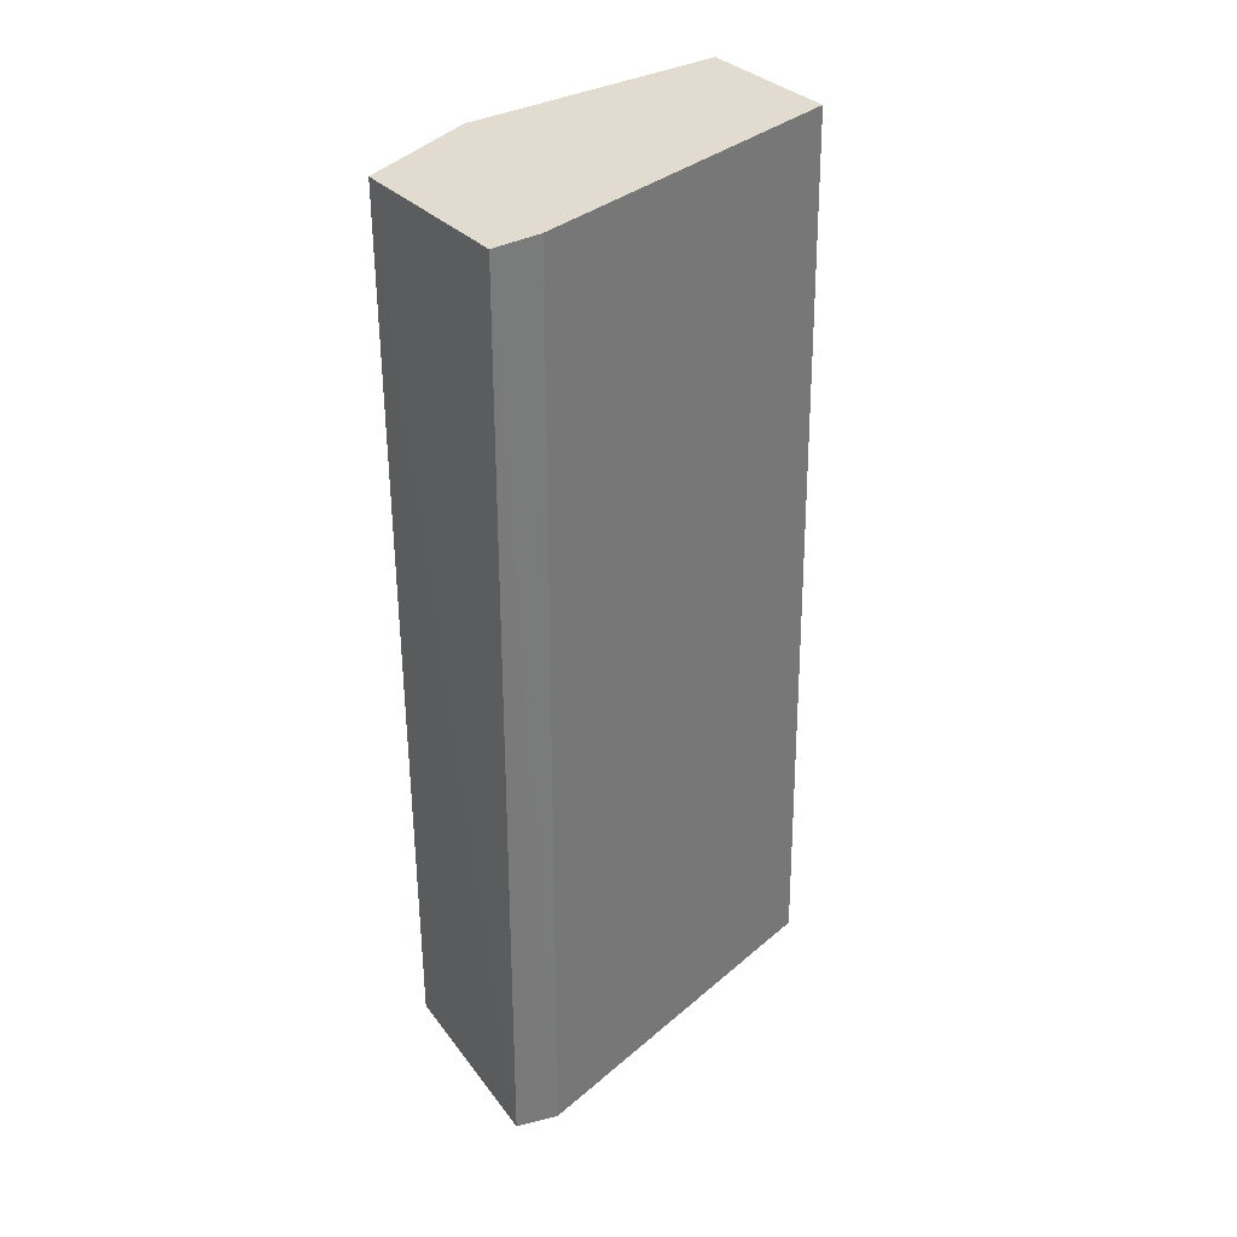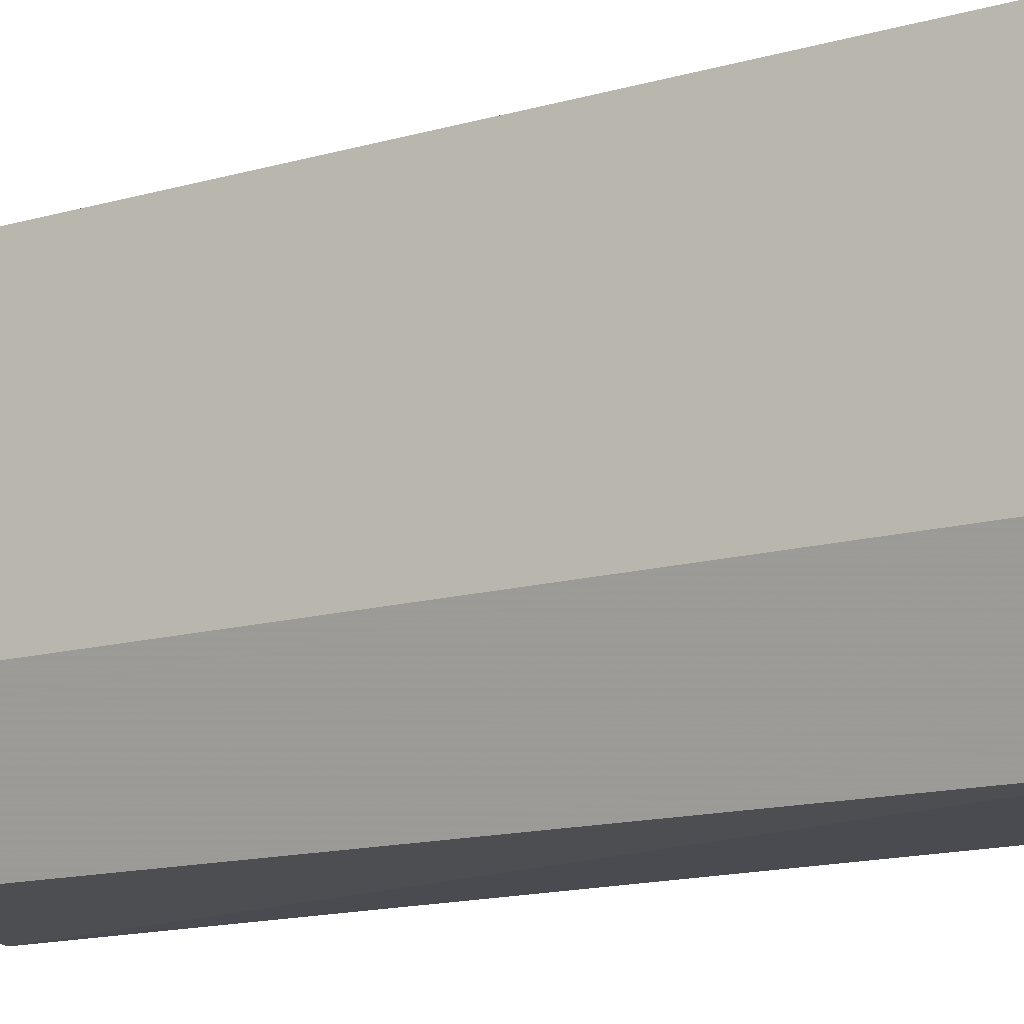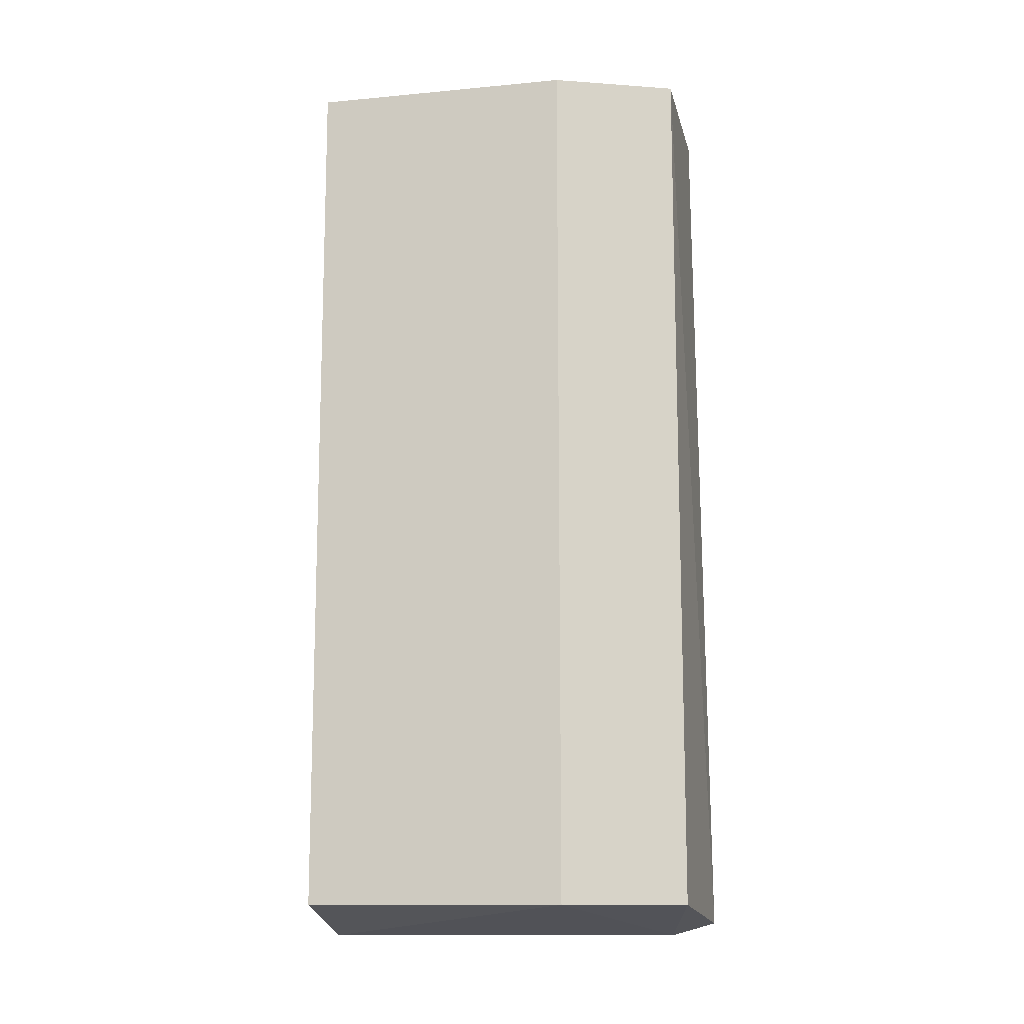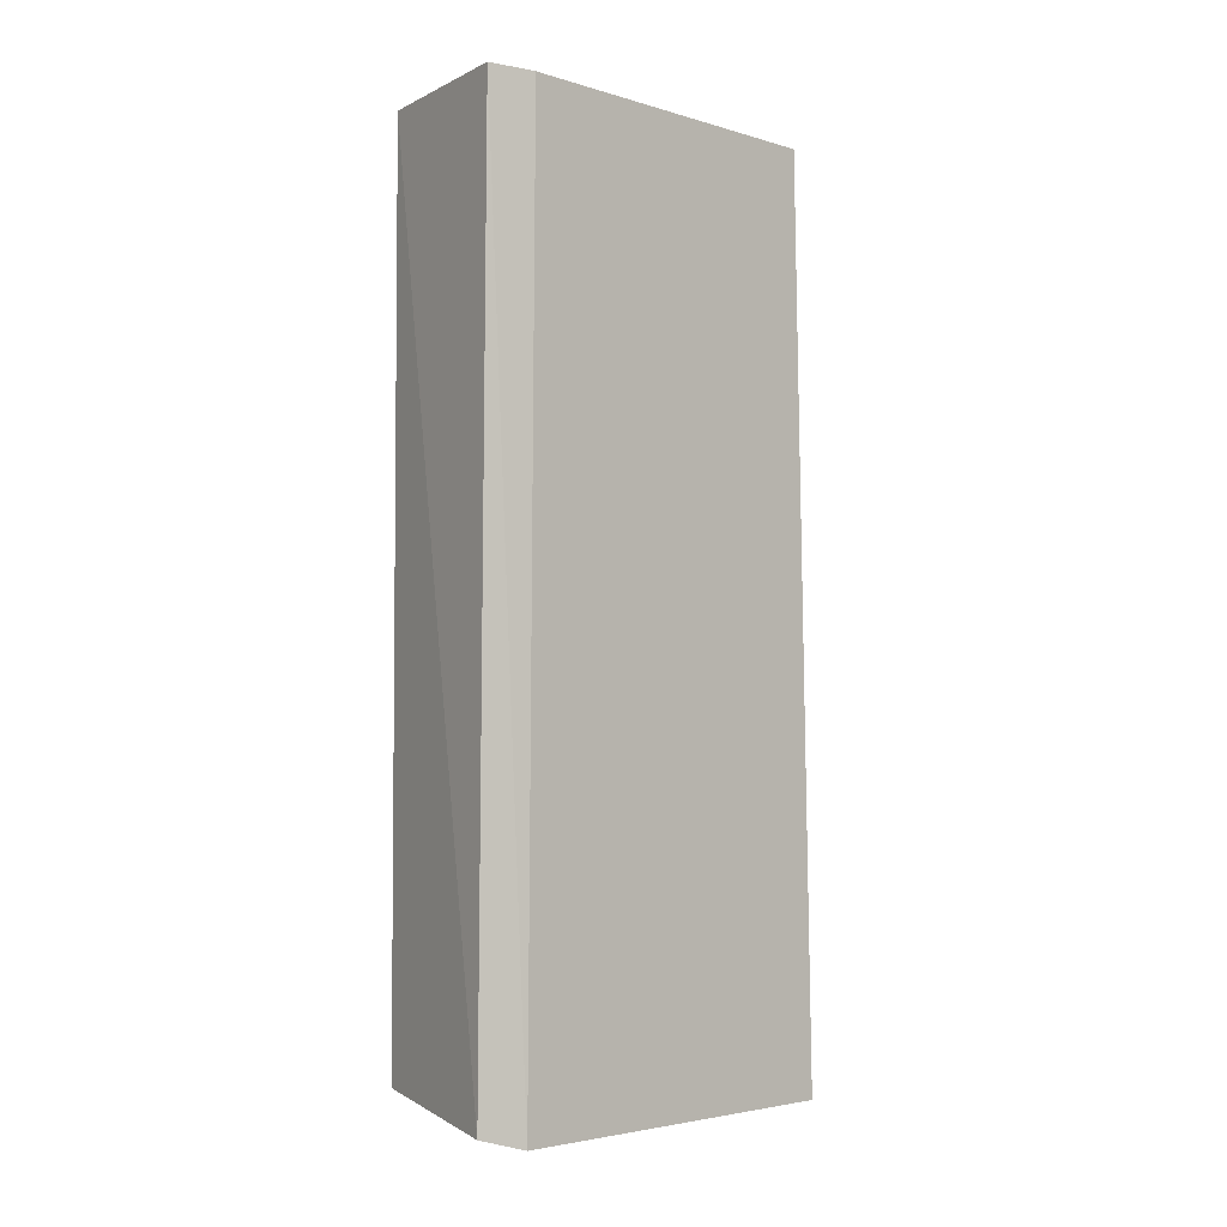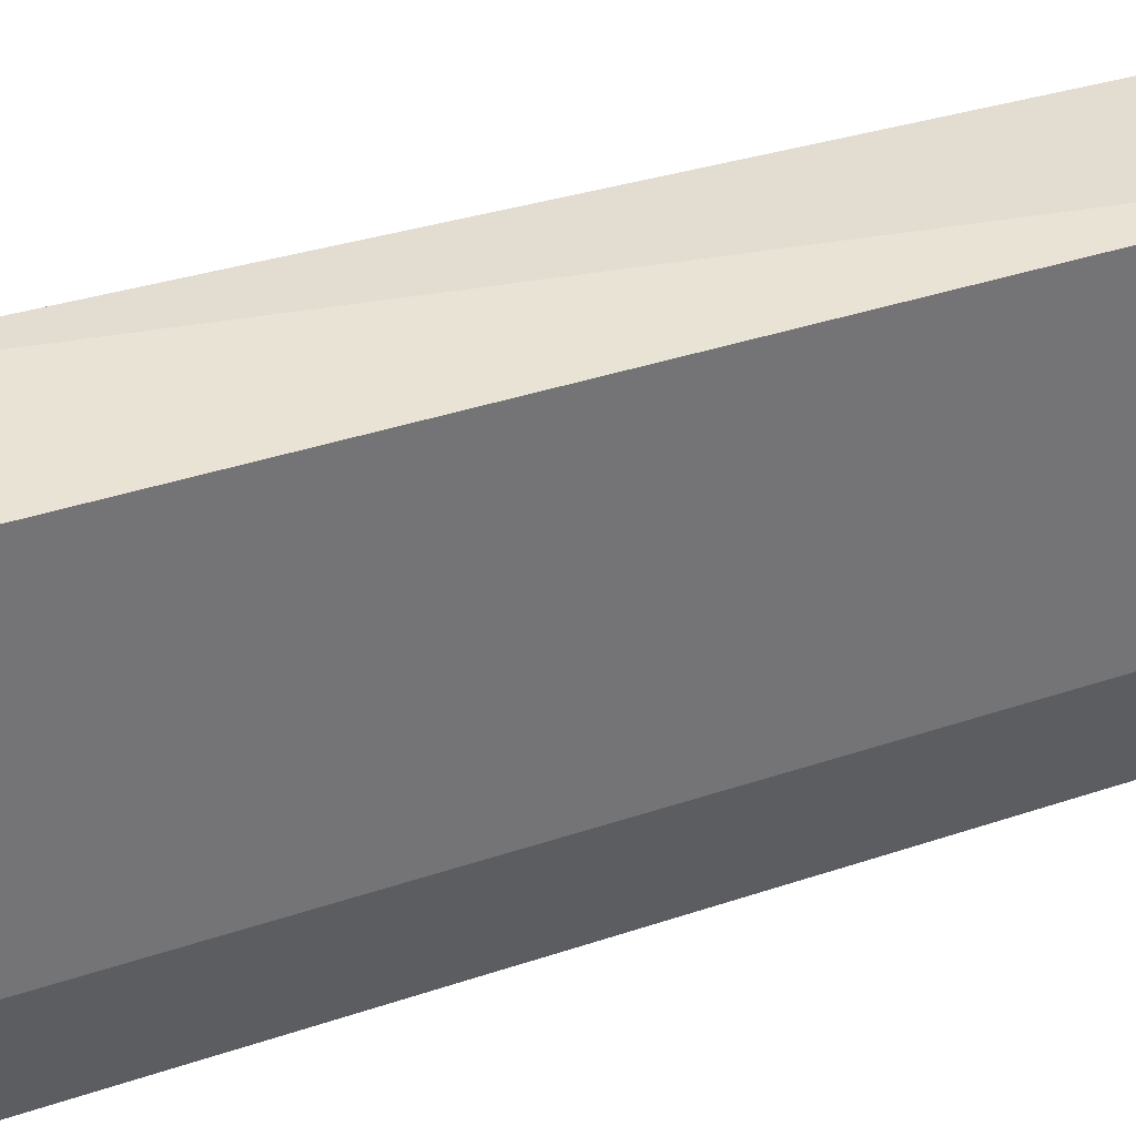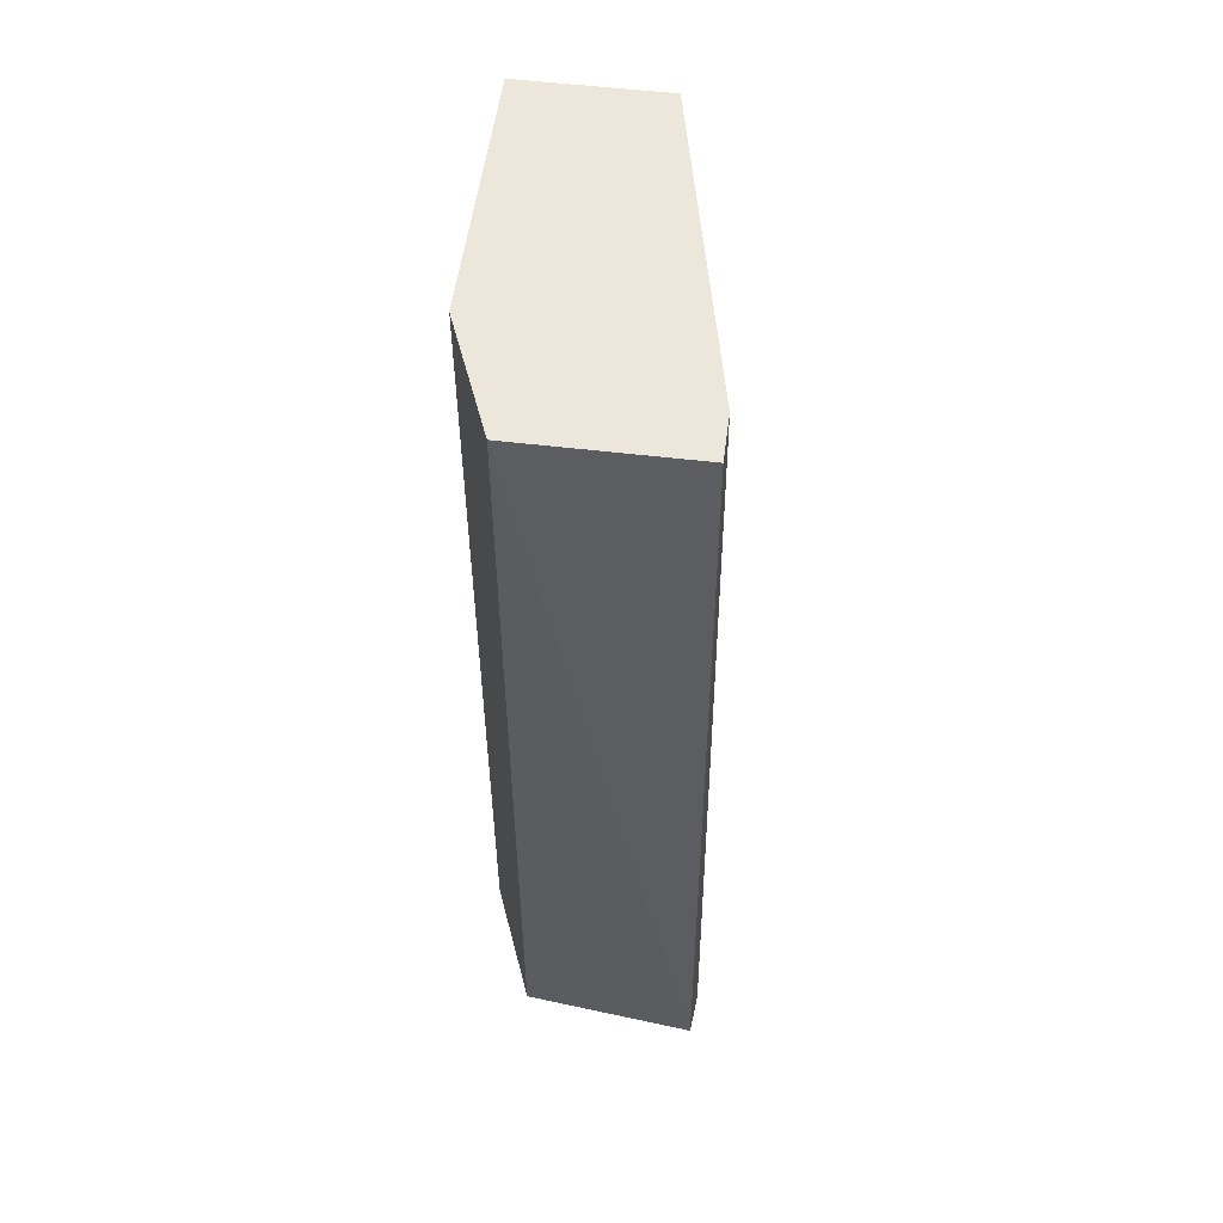
<metadata>
{"format":"obj","ext":"obj","renderer":"f3d","projection":"perspective","resolution":1024,"background":"white","views":[{"elev":34.2,"azim":-126.7,"up":"+Y"},{"elev":-14.3,"azim":121.9,"up":"+Z"},{"elev":-12.6,"azim":102.3,"up":"+Y"},{"elev":-3.6,"azim":-122.7,"up":"+Y"},{"elev":35.3,"azim":65.5,"up":"+Z"},{"elev":53.9,"azim":-172.7,"up":"+Y"}]}
</metadata>
<code>
v 0.05445 -0.1856 -0.1296
v 0.1586 0.2426 0.05554
v 0.09065 0.2426 0.05554
v 0.08943 -0.1917 0.06206
v 0.1586 -0.1766 -0.06908
v 0.136 0.2426 -0.1257
v 0.05665 0.2426 -0.1257
v 0.1586 -0.1766 0.05554
v 0.136 -0.1766 -0.1257
v 0.1586 0.2426 -0.06908
v 0.05298 -0.1917 -0.108
v 0.05665 0.2426 -0.1031
f 7 11 12
f 2 3 4
f 3 2 6
f 3 6 7
f 6 1 7
f 2 4 8
f 4 5 8
f 5 2 8
f 6 5 9
f 1 6 9
f 2 5 10
f 6 2 10
f 5 6 10
f 4 3 11
f 5 4 11
f 7 1 11
f 1 9 11
f 9 5 11
f 3 7 12
f 11 3 12

</code>
